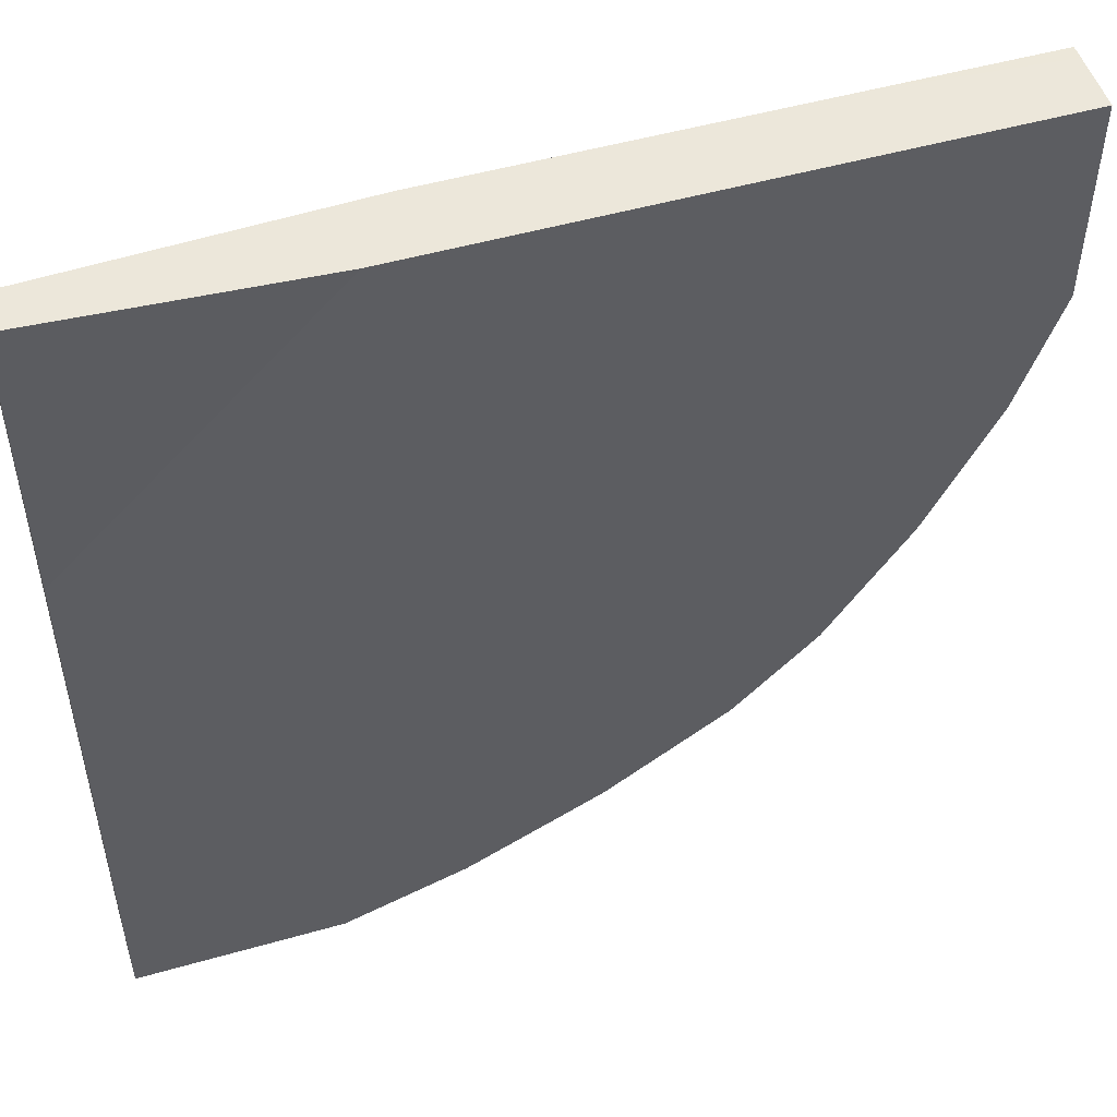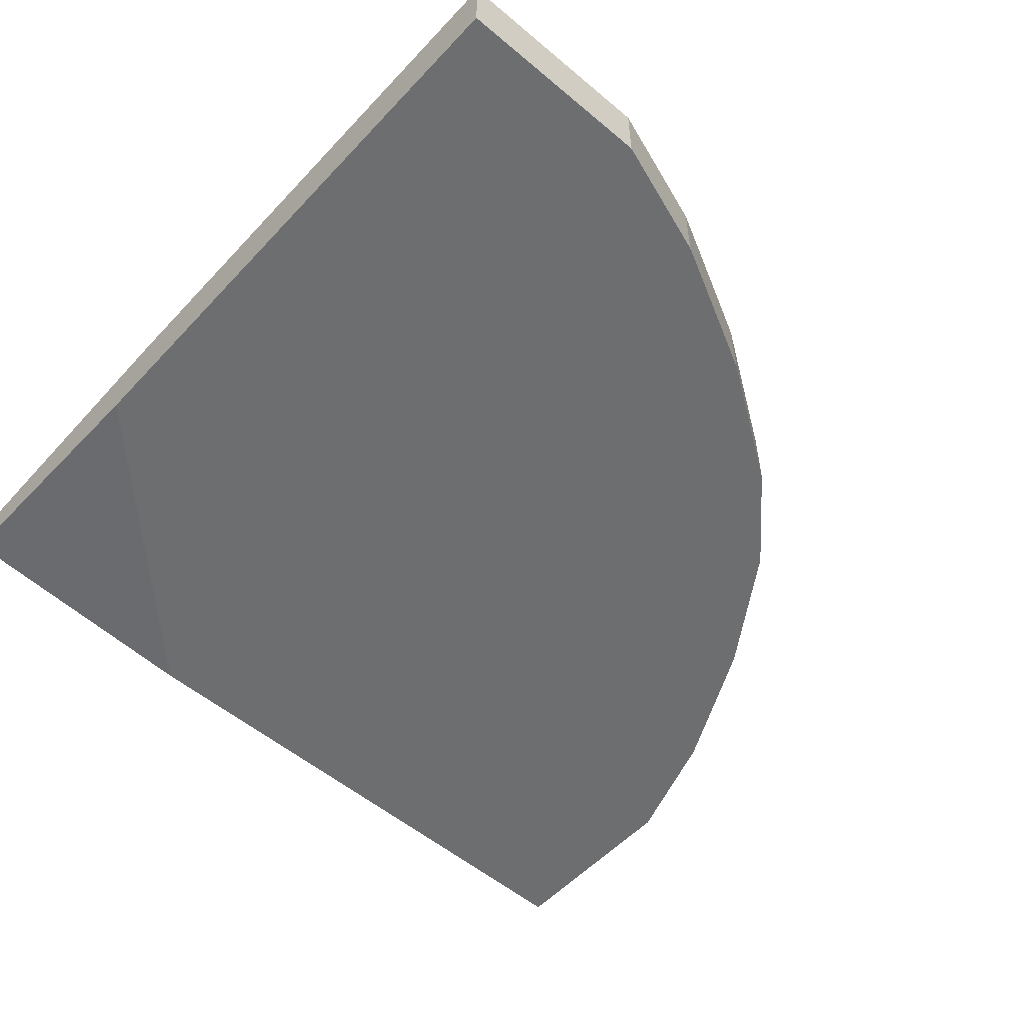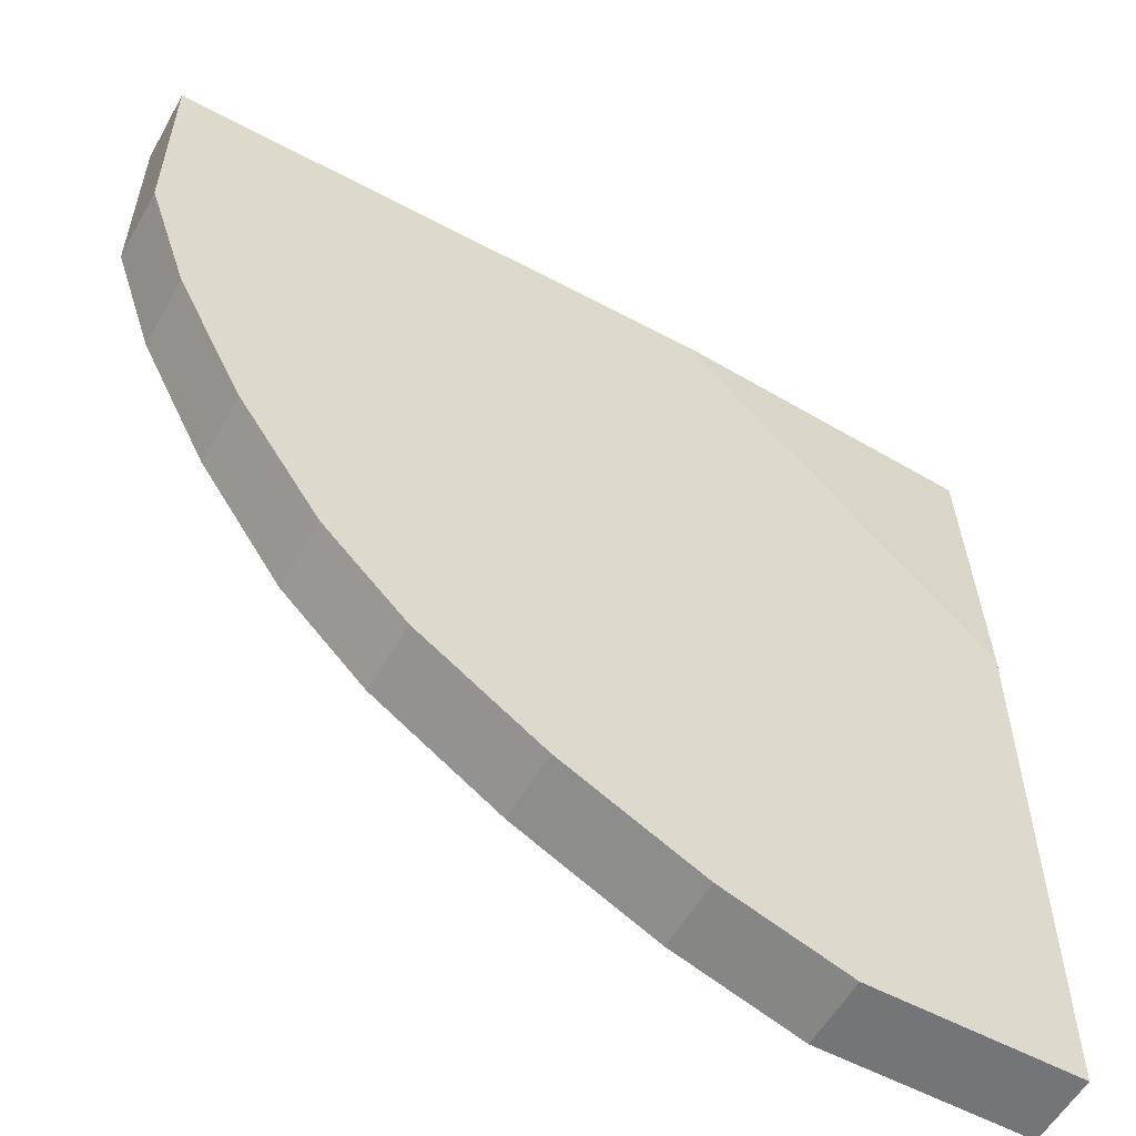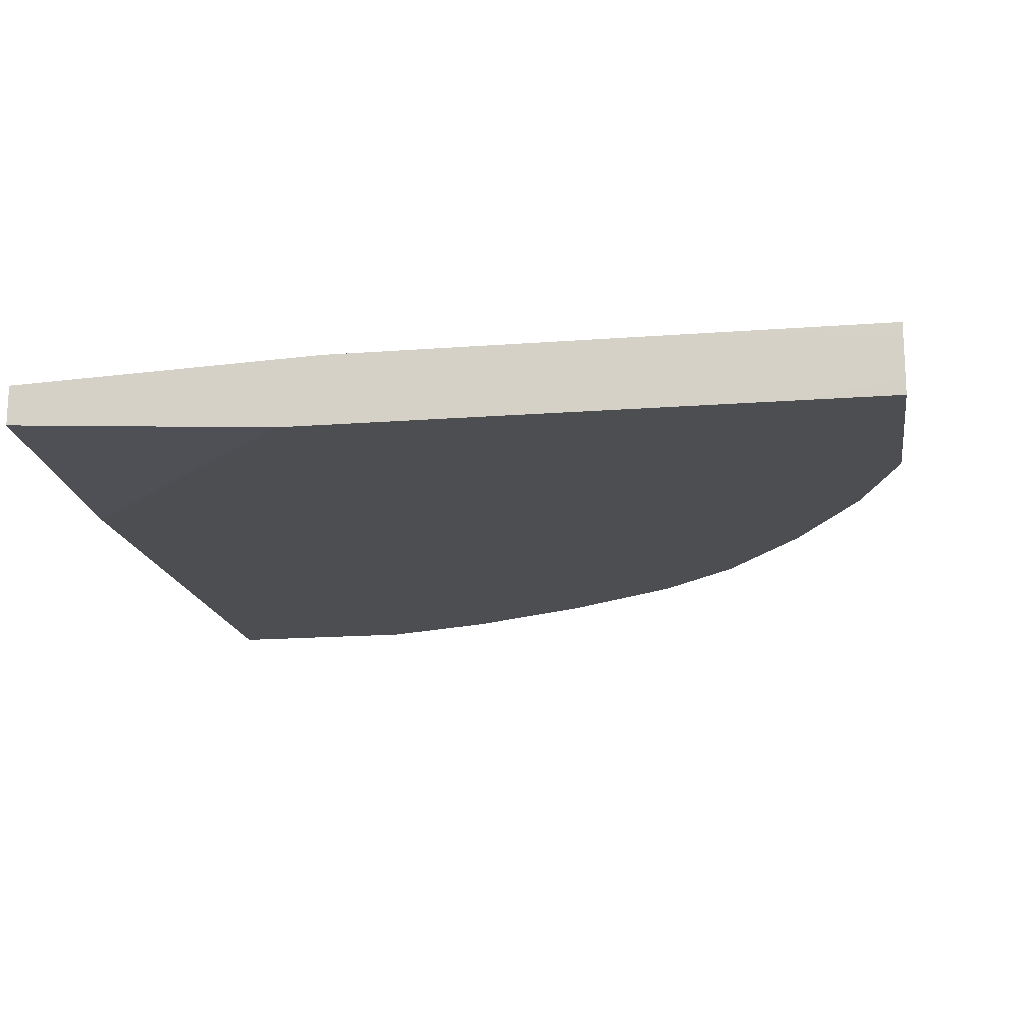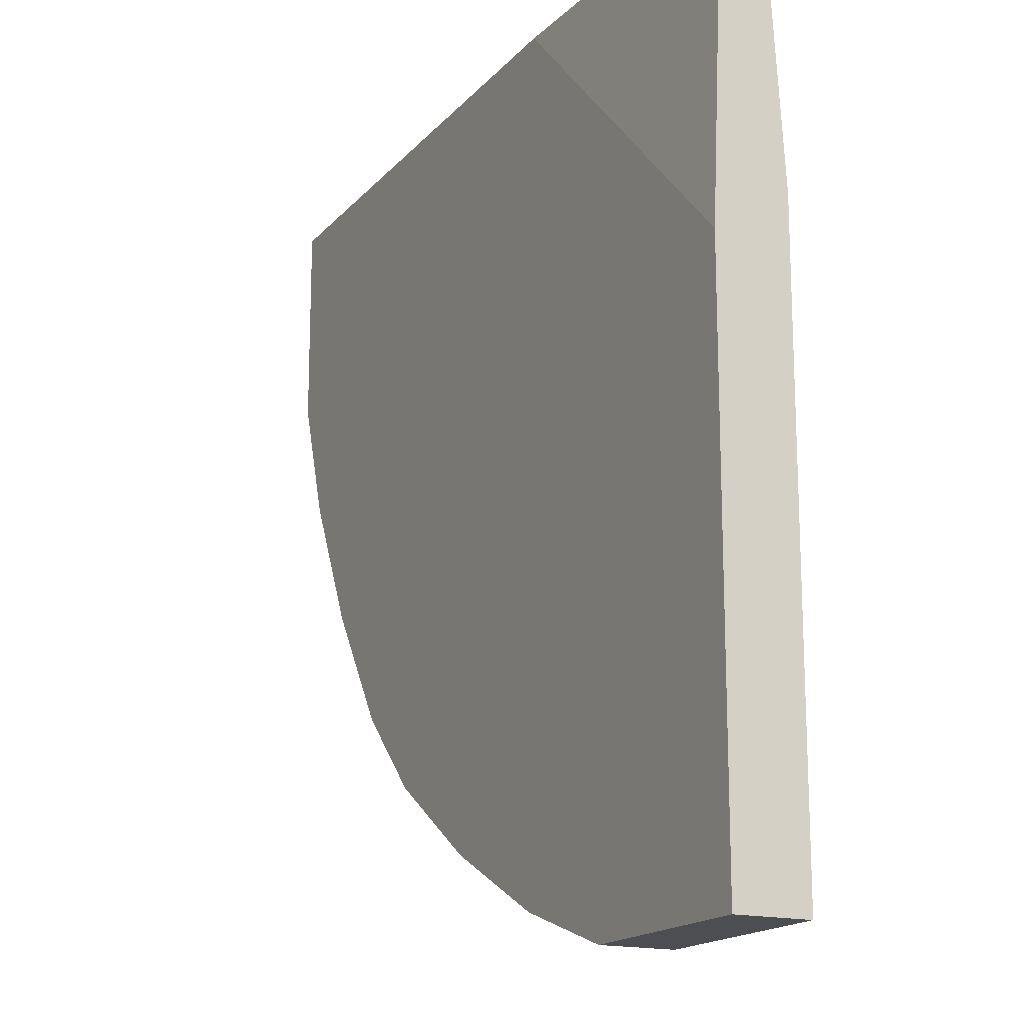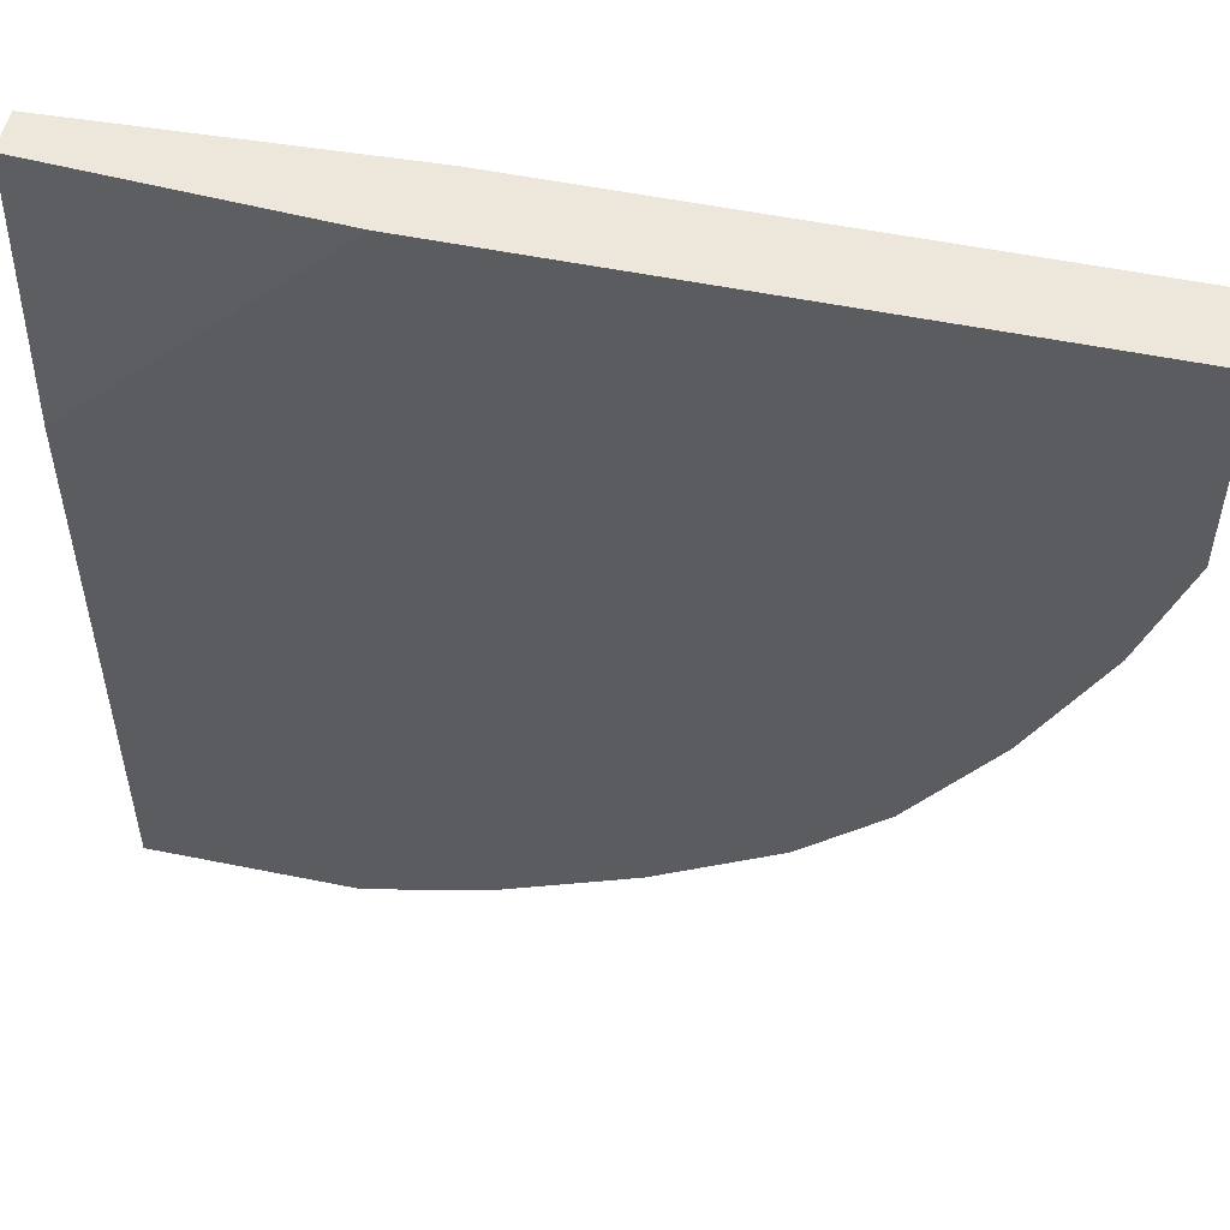
<metadata>
{"format":"obj","ext":"obj","renderer":"f3d","projection":"perspective","resolution":1024,"background":"white","views":[{"elev":50.8,"azim":-17.3,"up":"+Z"},{"elev":-54.2,"azim":48.2,"up":"+Y"},{"elev":-56.5,"azim":150.8,"up":"+Z"},{"elev":-16.6,"azim":8.9,"up":"+Y"},{"elev":-16.8,"azim":-116.8,"up":"+Z"},{"elev":53.3,"azim":12.3,"up":"+Z"}]}
</metadata>
<code>
v 0.0001708 -0.03149 0.0001061
v 0.2079 -0.0441 0.0001061
v 0.0001708 -2.09e-06 0.0001061
v 0.0001708 -0.0441 -0.2078
v 0.591 -0.0441 0.0001061
v 0.2414 0.01045 0.0001061
v 0.0001708 0.01045 -0.2414
v 0.0001708 -0.0441 -0.6613
v 0.6612 -0.0441 4.138e-05
v 0.6612 -0.03159 0.0001061
v 0.5251 0.01045 0.0001061
v 0.0001708 0.01045 -0.6613
v 0.1575 -0.0441 -0.6613
v 0.6612 -0.0441 -0.1575
v 0.6612 -2.09e-06 0.0001061
v 0.6612 0.01045 -2.335e-05
v 0.1575 0.01045 -0.6613
v 0.2519 -0.0441 -0.6297
v 0.6612 0.01045 -0.1575
v 0.6297 -0.0441 -0.2519
v 0.2519 0.01045 -0.6297
v 0.273 -0.0441 -0.6192
v 0.6297 0.01045 -0.2519
v 0.6193 -0.0441 -0.273
v 0.273 0.01045 -0.6192
v 0.3359 -0.0441 -0.5878
v 0.6193 0.01045 -0.273
v 0.6088 -0.0441 -0.2939
v 0.3359 0.01045 -0.5878
v 0.3568 -0.0441 -0.5772
v 0.6088 0.01045 -0.2939
v 0.5857 -0.0441 -0.3401
v 0.3568 0.01045 -0.5772
v 0.4513 -0.0441 -0.5143
v 0.593 0.01045 -0.3253
v 0.5773 -0.0441 -0.3569
v 0.5773 -0.02099 -0.3569
v 0.4513 0.01045 -0.5143
v 0.5143 -0.0441 -0.4513
v 0.5773 0.01045 -0.3568
v 0.5143 -0.02099 -0.4513
v 0.4828 0.01045 -0.4828
v 0.5143 0.01045 -0.4512
f 11 15 16
f 20 24 27
f 18 21 25
f 14 23 19
f 14 20 23
f 13 21 18
f 13 17 21
f 18 25 22
f 9 14 19
f 9 16 15
f 9 19 16
f 8 17 13
f 8 12 17
f 6 12 7
f 6 17 12
f 20 27 23
f 6 21 17
f 9 15 10
f 22 25 29
f 32 37 35
f 24 28 31
f 6 25 21
f 41 42 43
f 37 41 43
f 36 41 37
f 36 39 41
f 35 37 40
f 34 41 39
f 34 42 41
f 34 38 42
f 32 36 37
f 31 32 35
f 30 38 34
f 30 33 38
f 28 32 31
f 26 33 30
f 26 29 33
f 24 31 27
f 22 29 26
f 6 29 25
f 37 43 40
f 6 38 33
f 2 26 30
f 2 22 26
f 2 18 22
f 2 13 18
f 2 8 13
f 2 4 8
f 1 4 2
f 1 8 4
f 1 12 8
f 1 7 12
f 1 3 7
f 1 6 3
f 1 15 11
f 1 10 15
f 1 5 10
f 1 2 5
f 6 33 29
f 2 30 34
f 2 34 39
f 1 11 6
f 2 36 32
f 6 42 38
f 2 39 36
f 6 43 42
f 6 40 43
f 6 31 35
f 6 27 31
f 6 23 27
f 6 19 23
f 6 16 19
f 6 35 40
f 5 9 10
f 3 6 7
f 2 9 5
f 2 14 9
f 2 20 14
f 2 24 20
f 2 32 28
f 6 11 16
f 2 28 24

</code>
